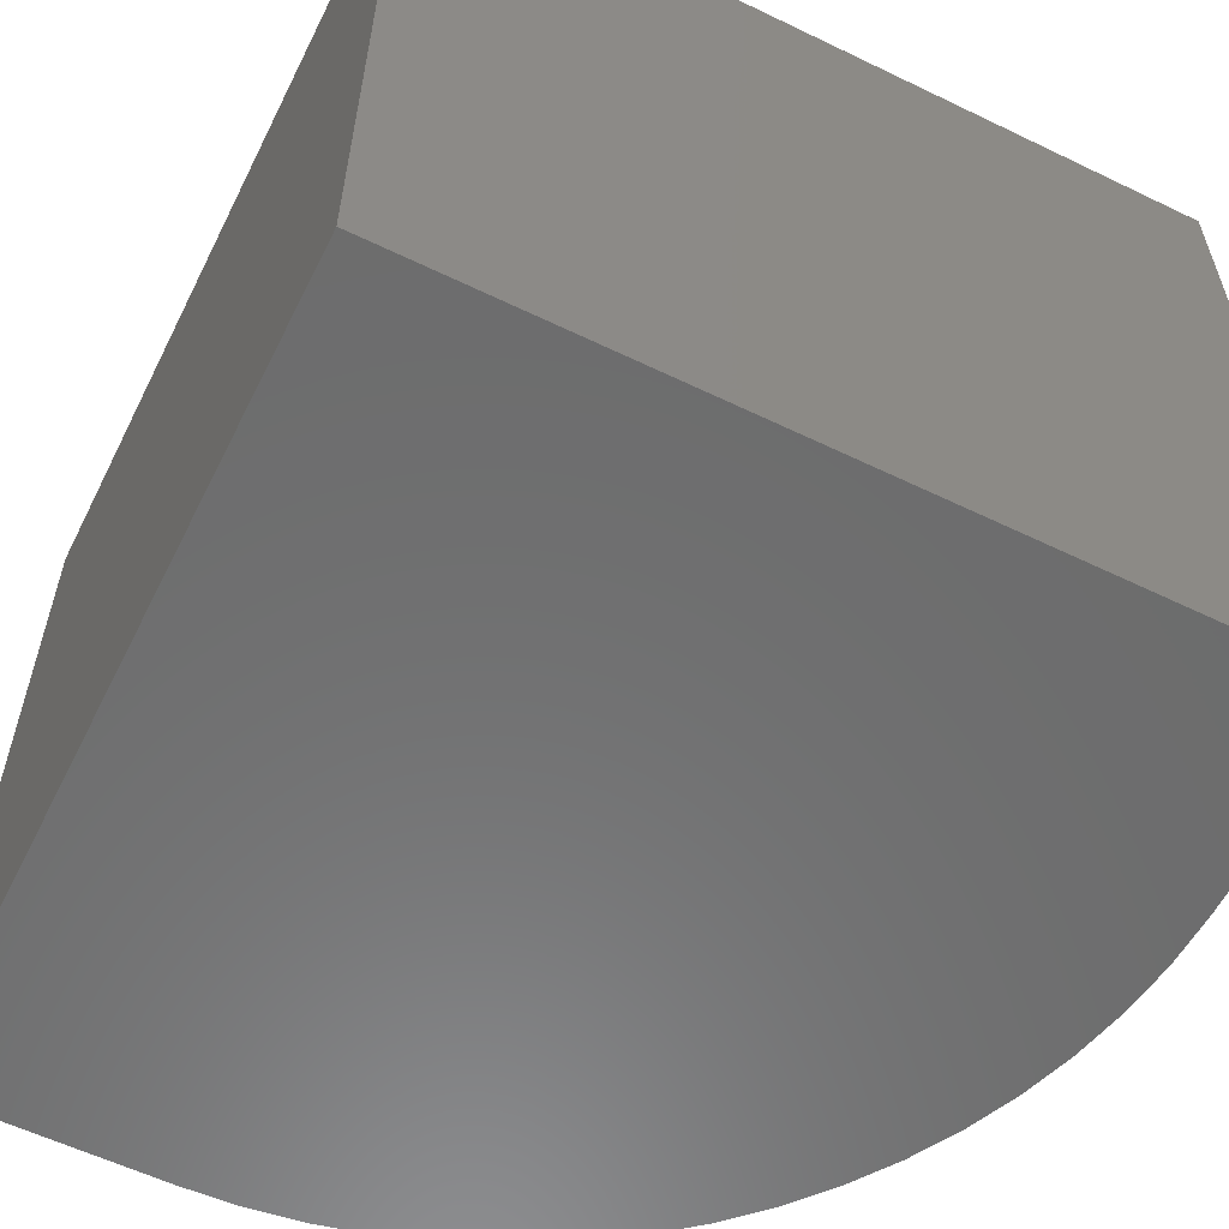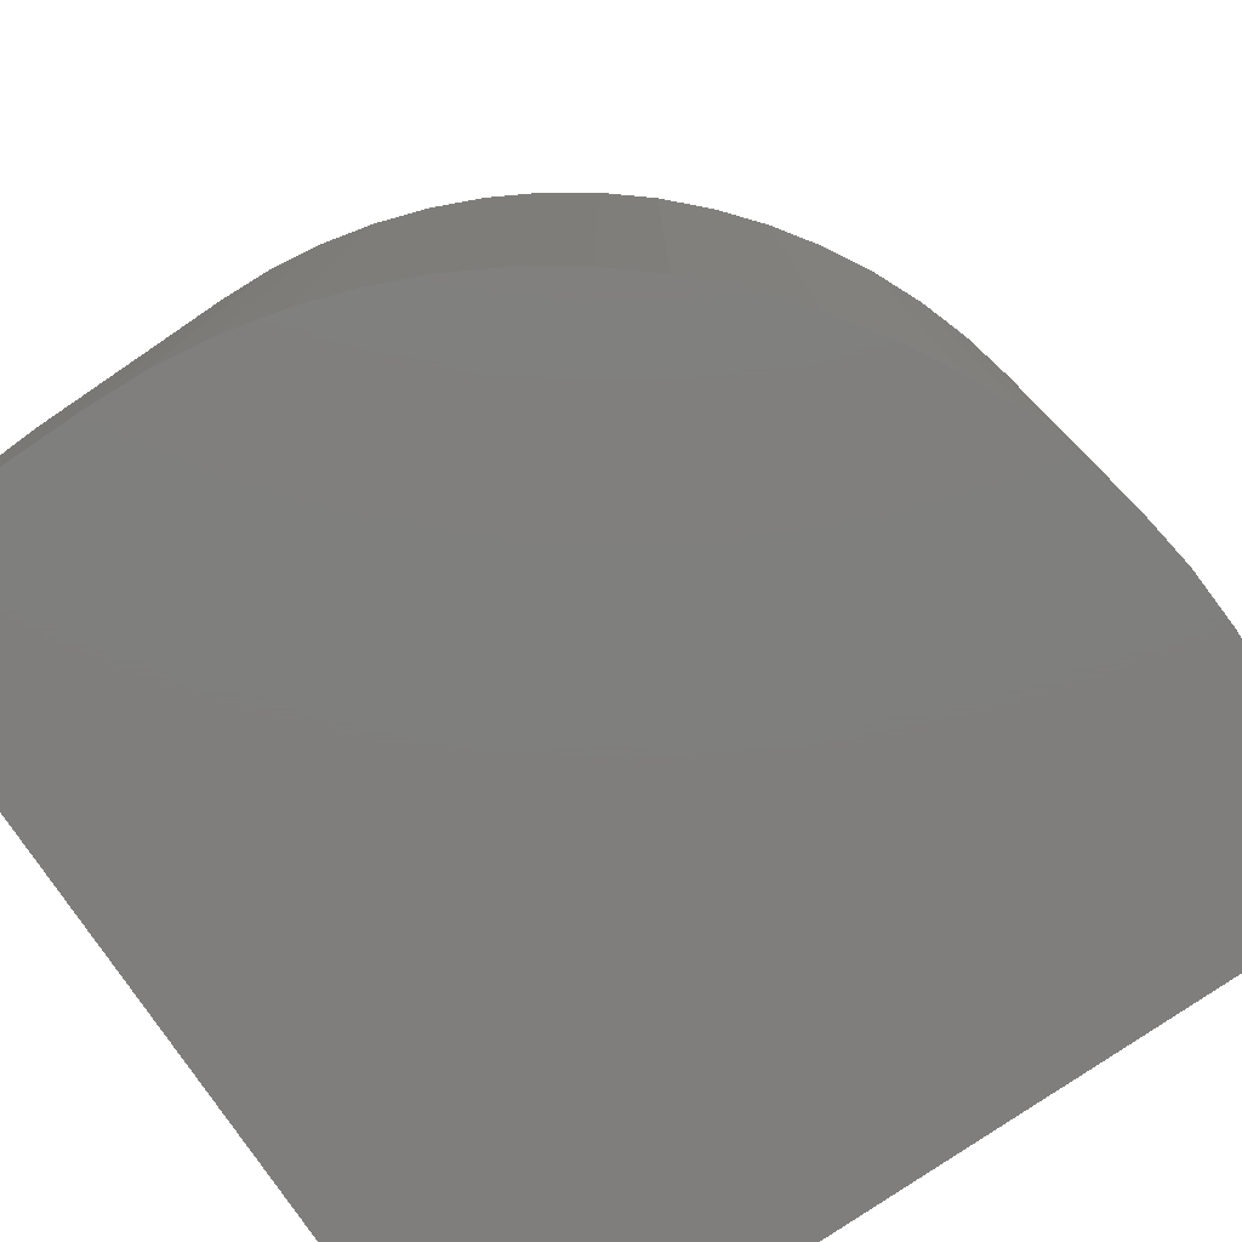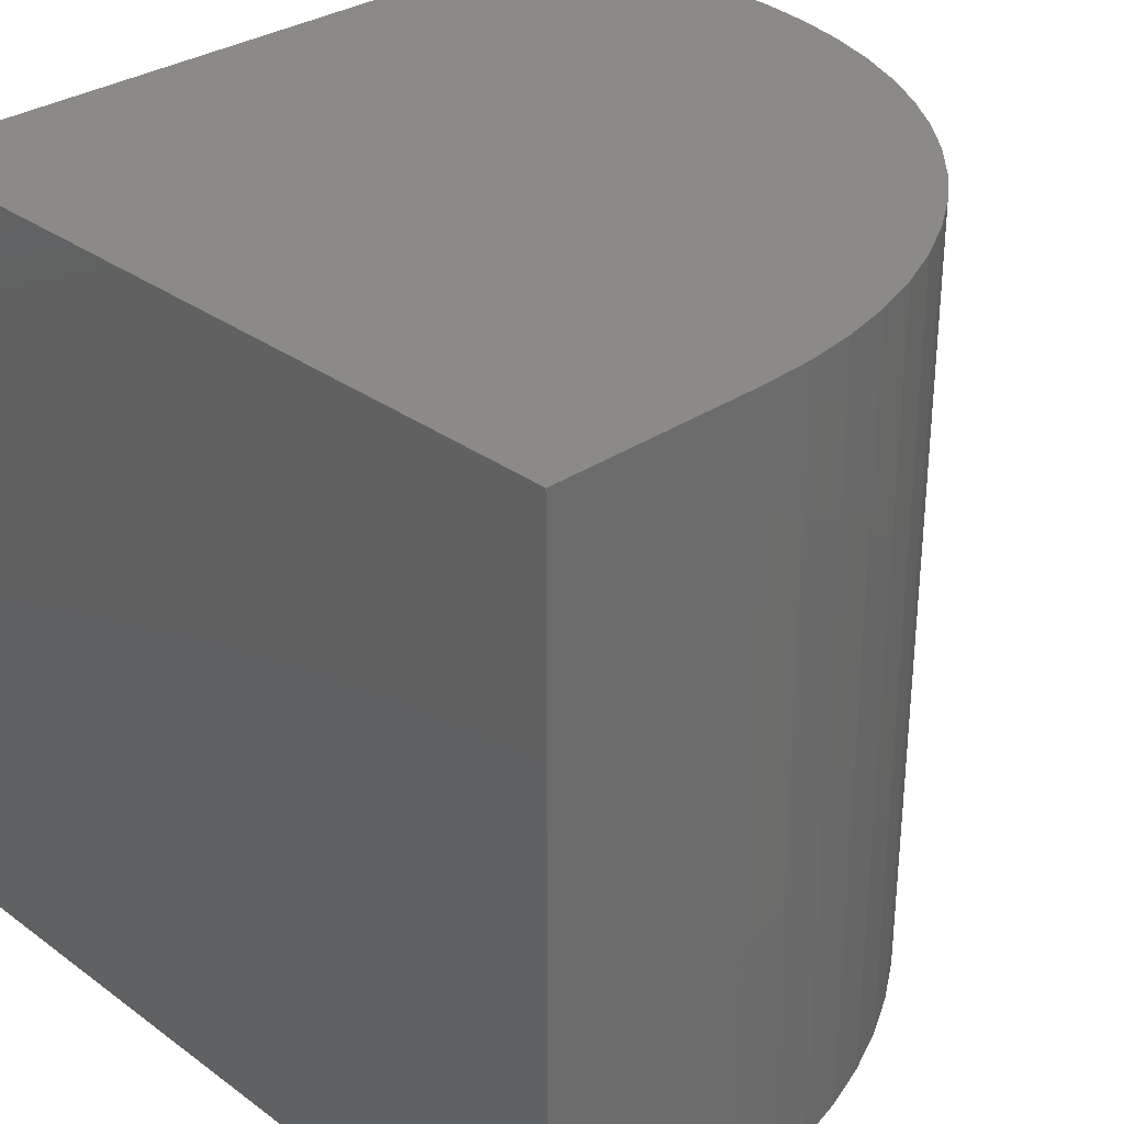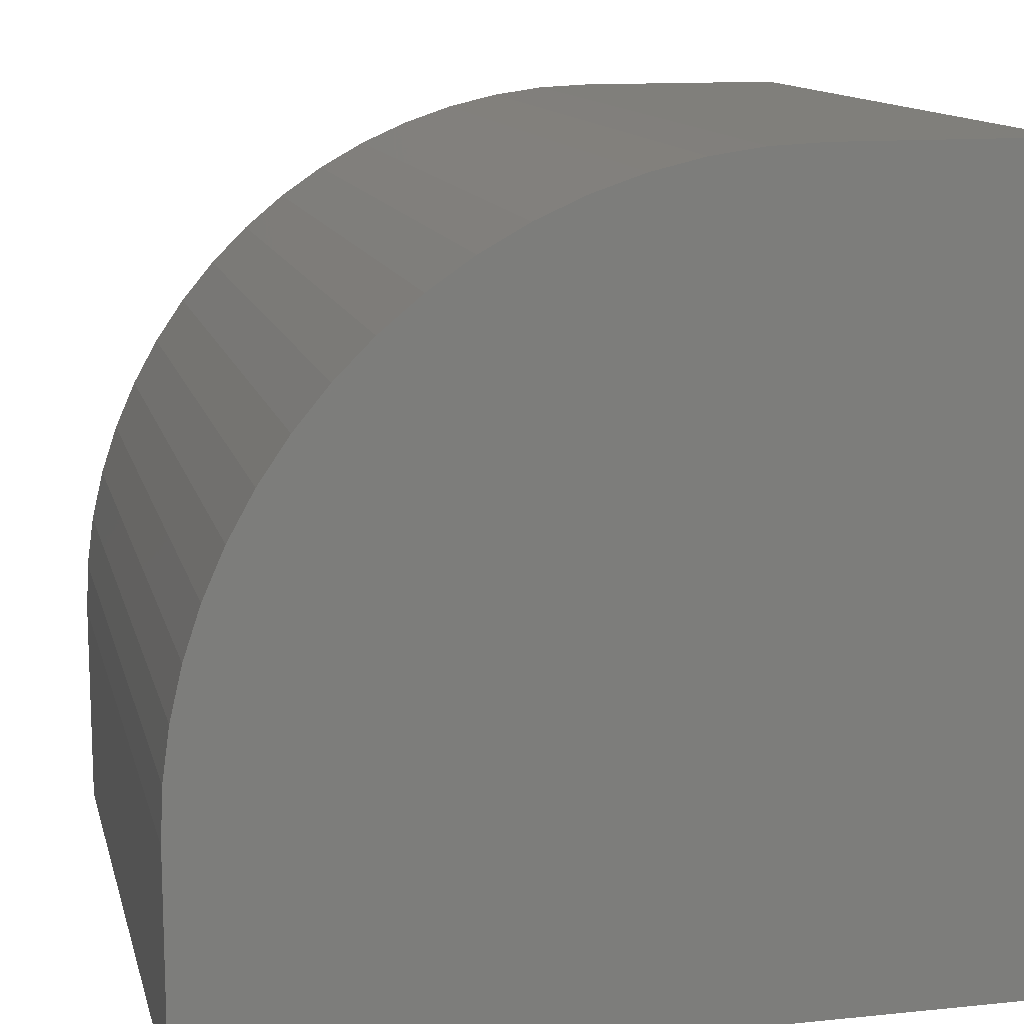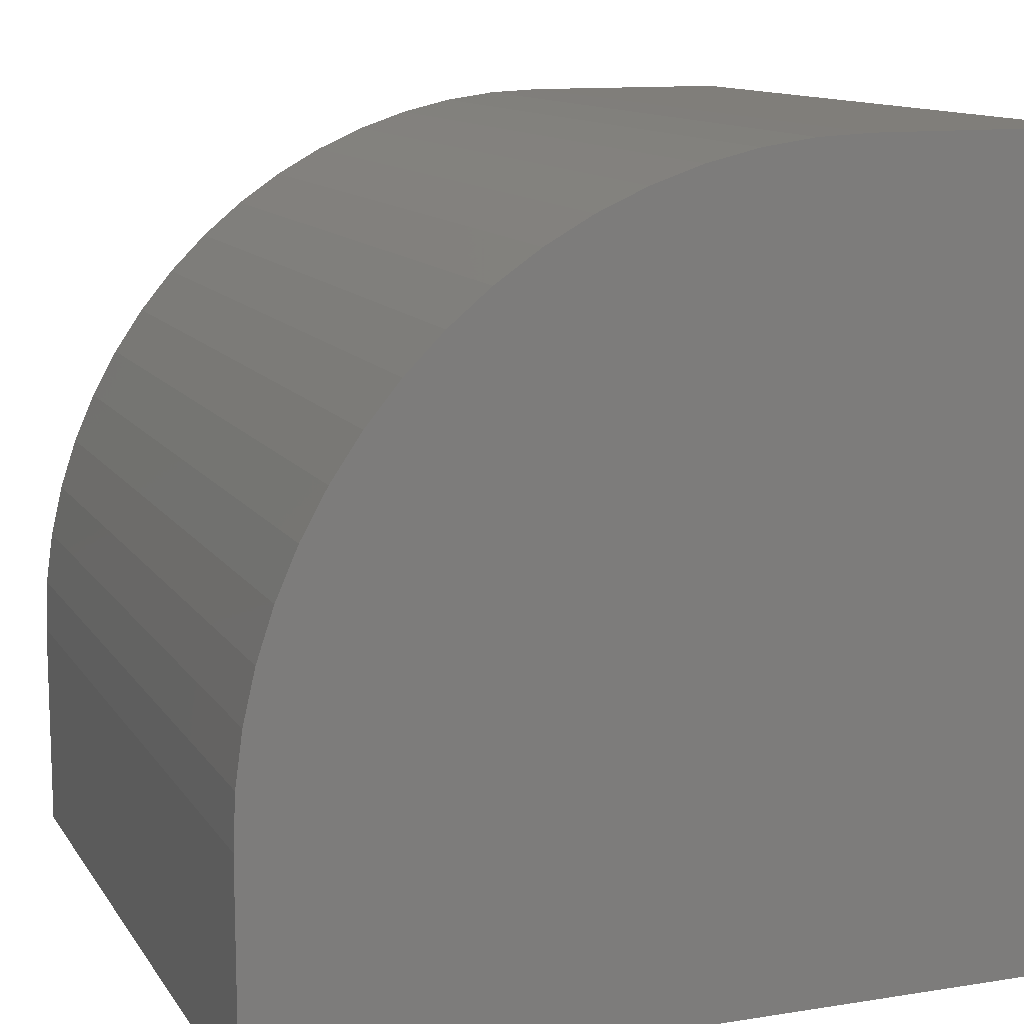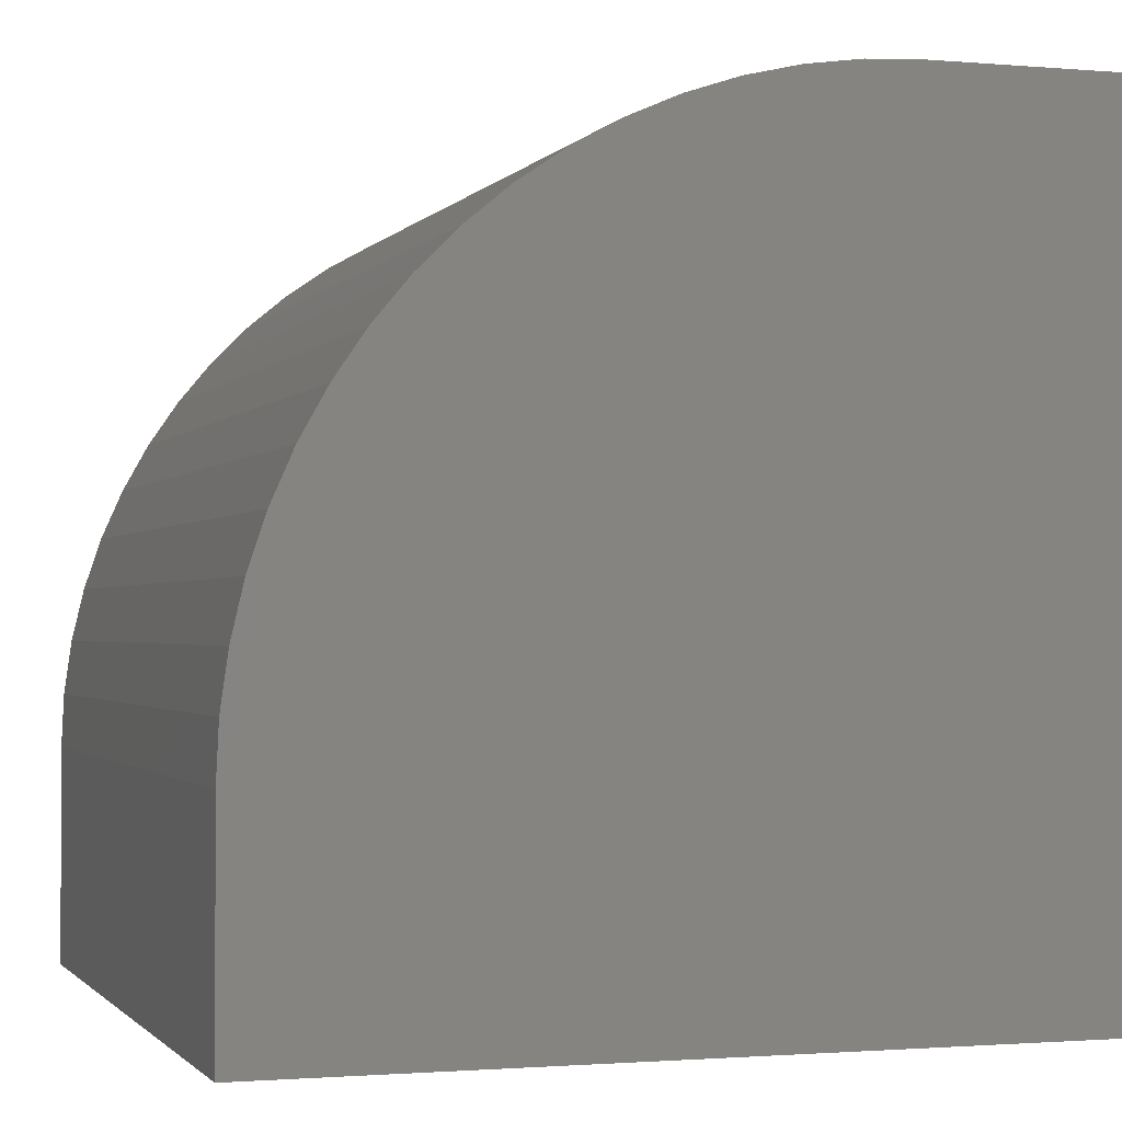
<metadata>
{"format":"stl","ext":"stl","renderer":"f3d","projection":"perspective","resolution":1024,"background":"white","views":[{"elev":-58.7,"azim":153.5,"up":"+Y"},{"elev":-78.8,"azim":-55.8,"up":"+Y"},{"elev":31.1,"azim":-133.9,"up":"+Y"},{"elev":12.7,"azim":-13.3,"up":"+Z"},{"elev":11.9,"azim":-20.8,"up":"+Z"},{"elev":-1.3,"azim":-17.9,"up":"+Z"}]}
</metadata>
<code>
# stl→obj: 42 verts, 80 faces
v 0 10 2.729
v 0 10 0
v 0 0 2.729
v 0 0 0
v 7.271 0 10
v 10 0 10
v 7.271 10 10
v 10 10 10
v 10 10 0
v 10 0 0
v 0.03102 10 3.4
v 0.1238 10 4.065
v 0.2776 10 4.719
v 5.935 10 9.876
v 6.6 10 9.969
v 0.491 10 5.355
v 0.7623 10 5.97
v 1.089 10 6.557
v 1.469 10 7.111
v 1.898 10 7.627
v 2.373 10 8.102
v 2.889 10 8.531
v 3.443 10 8.911
v 4.03 10 9.238
v 4.645 10 9.509
v 5.281 10 9.722
v 0.03102 0 3.4
v 6.6 0 9.969
v 5.935 0 9.876
v 0.7623 0 5.97
v 0.491 0 5.355
v 2.373 0 8.102
v 1.898 0 7.627
v 0.2776 0 4.719
v 0.1238 0 4.065
v 5.281 0 9.722
v 4.645 0 9.509
v 4.03 0 9.238
v 3.443 0 8.911
v 2.889 0 8.531
v 1.469 0 7.111
v 1.089 0 6.557
f 1 2 3
f 3 2 4
f 5 6 7
f 7 6 8
f 9 8 10
f 10 8 6
f 2 9 4
f 4 9 10
f 9 2 1
f 1 11 9
f 9 11 12
f 9 12 13
f 14 15 9
f 9 15 7
f 9 7 8
f 13 16 9
f 9 16 17
f 9 17 18
f 18 19 9
f 9 19 20
f 9 20 21
f 21 22 9
f 9 22 23
f 9 23 24
f 24 25 9
f 9 25 26
f 9 26 14
f 3 4 10
f 3 10 27
f 6 5 10
f 10 5 28
f 10 28 29
f 10 30 31
f 32 33 10
f 31 34 10
f 10 34 35
f 10 35 27
f 29 36 10
f 10 36 37
f 10 37 38
f 38 39 10
f 10 39 40
f 10 40 32
f 33 41 10
f 10 41 42
f 10 42 30
f 1 3 27
f 1 27 11
f 11 27 35
f 11 35 12
f 12 35 34
f 12 34 13
f 13 34 31
f 13 31 16
f 16 31 30
f 16 30 17
f 17 30 42
f 17 42 18
f 18 42 41
f 18 41 19
f 19 41 33
f 19 33 20
f 20 33 32
f 20 32 21
f 21 32 40
f 21 40 22
f 22 40 39
f 22 39 23
f 23 39 38
f 23 38 24
f 24 38 37
f 24 37 25
f 25 37 36
f 25 36 26
f 26 36 29
f 26 29 14
f 14 29 28
f 14 28 15
f 15 28 5
f 15 5 7

</code>
